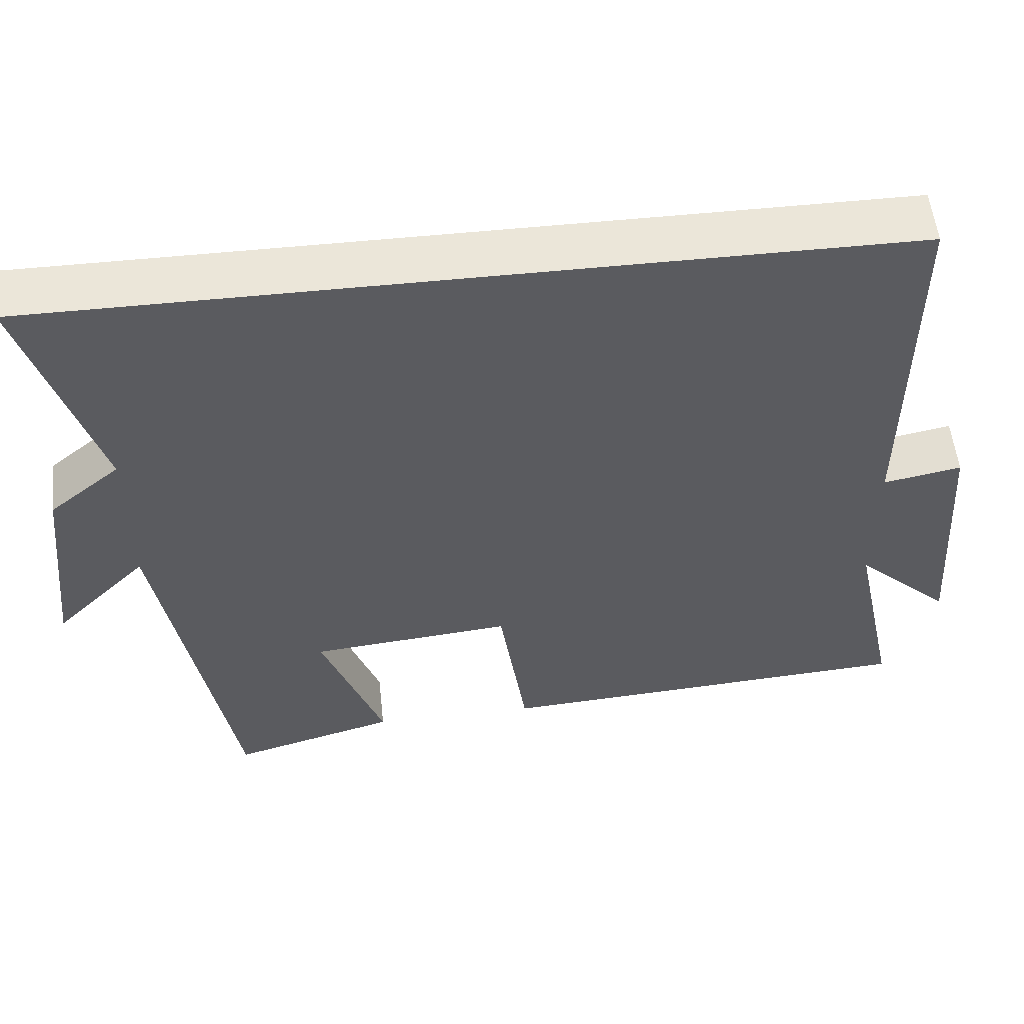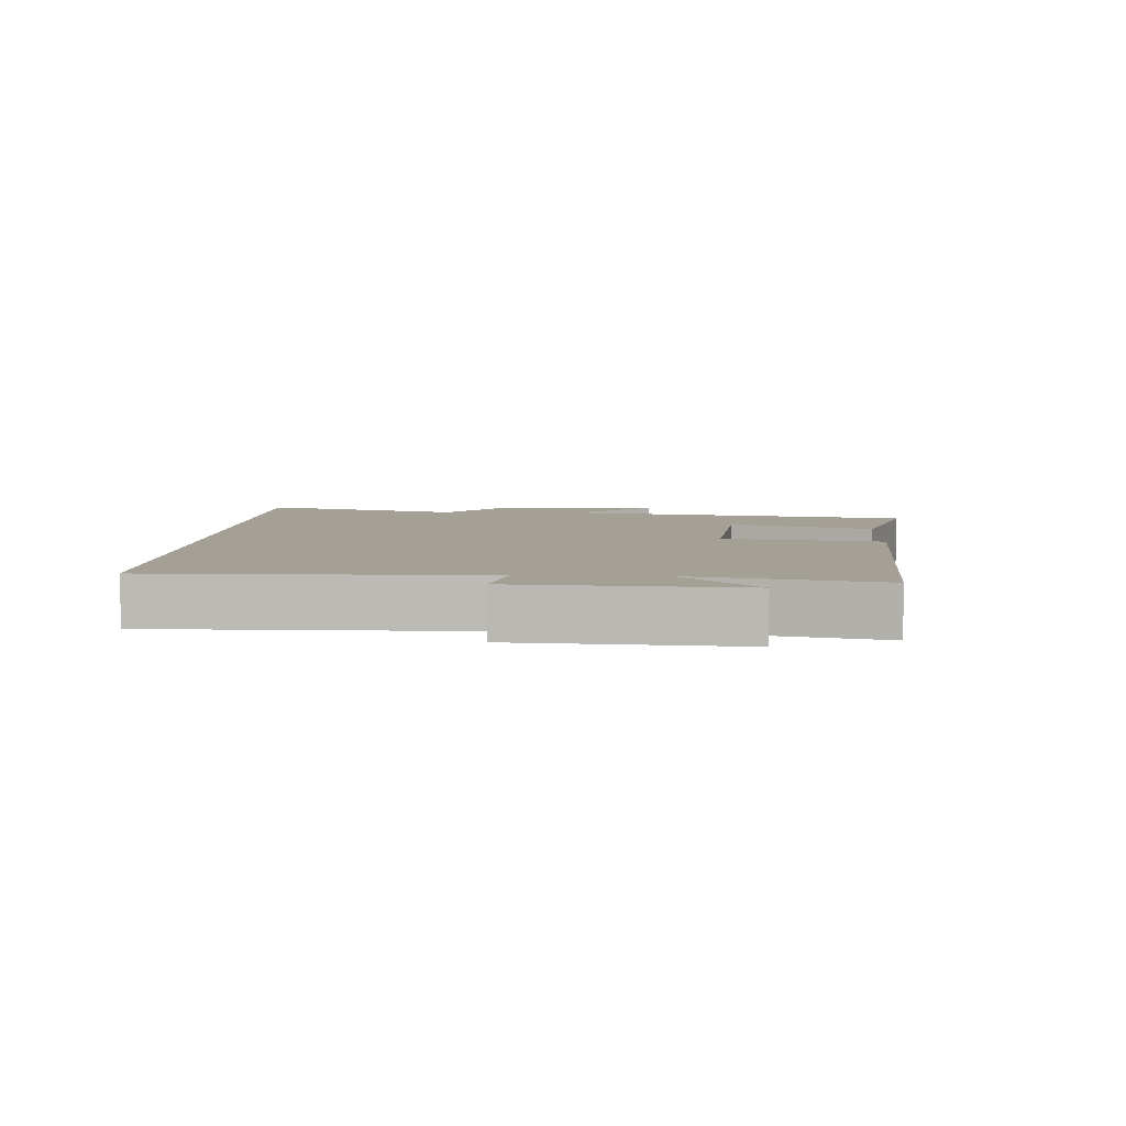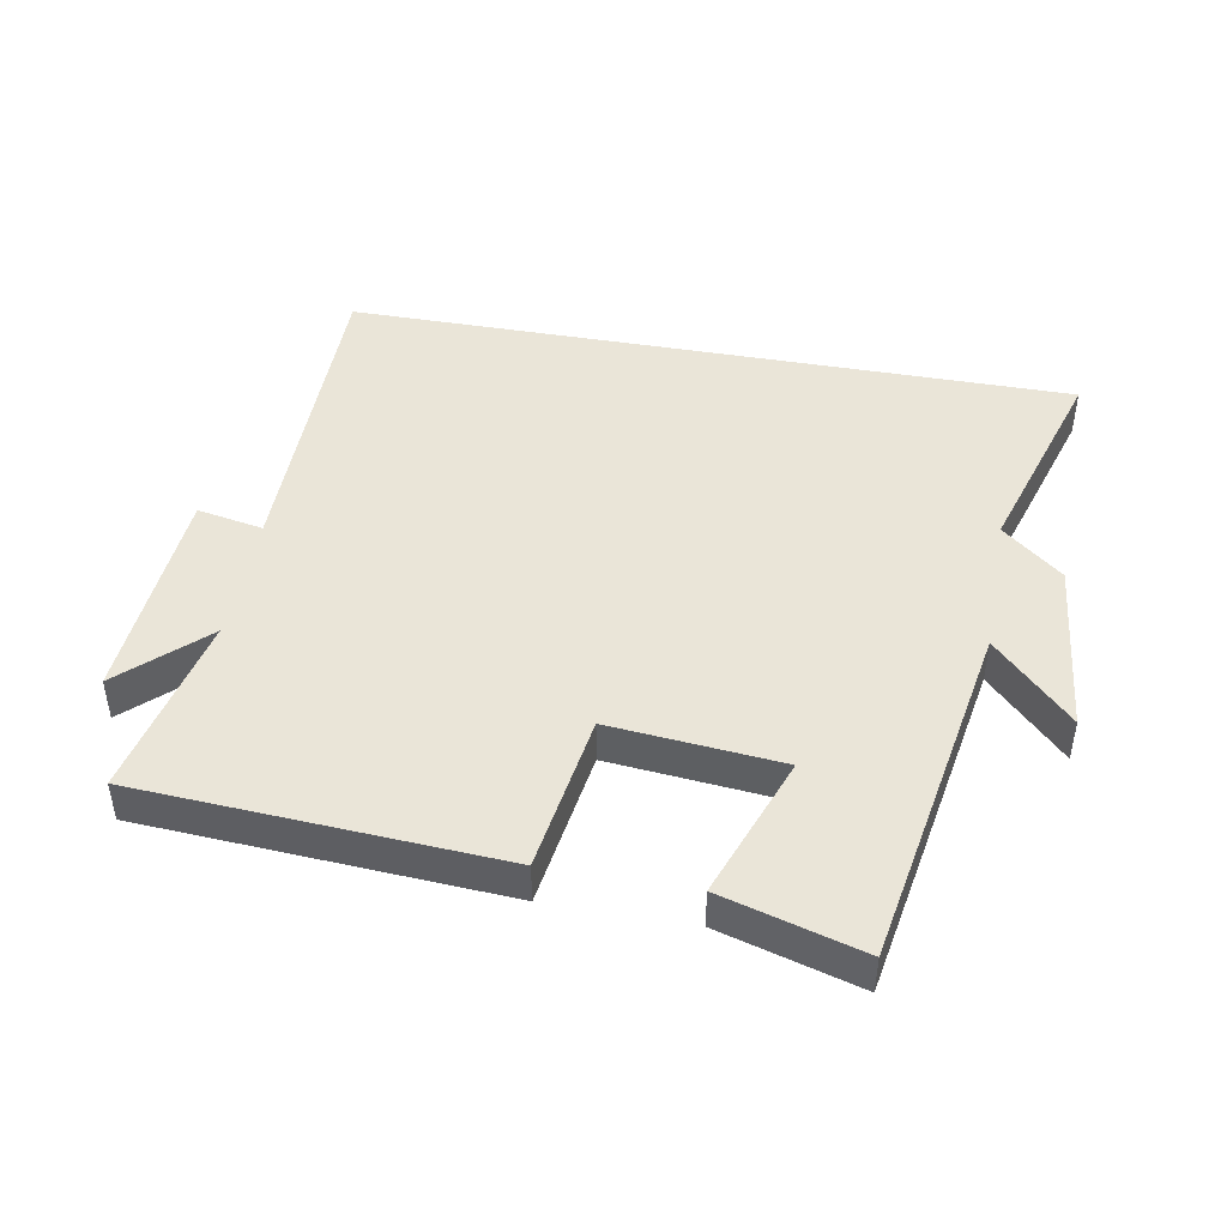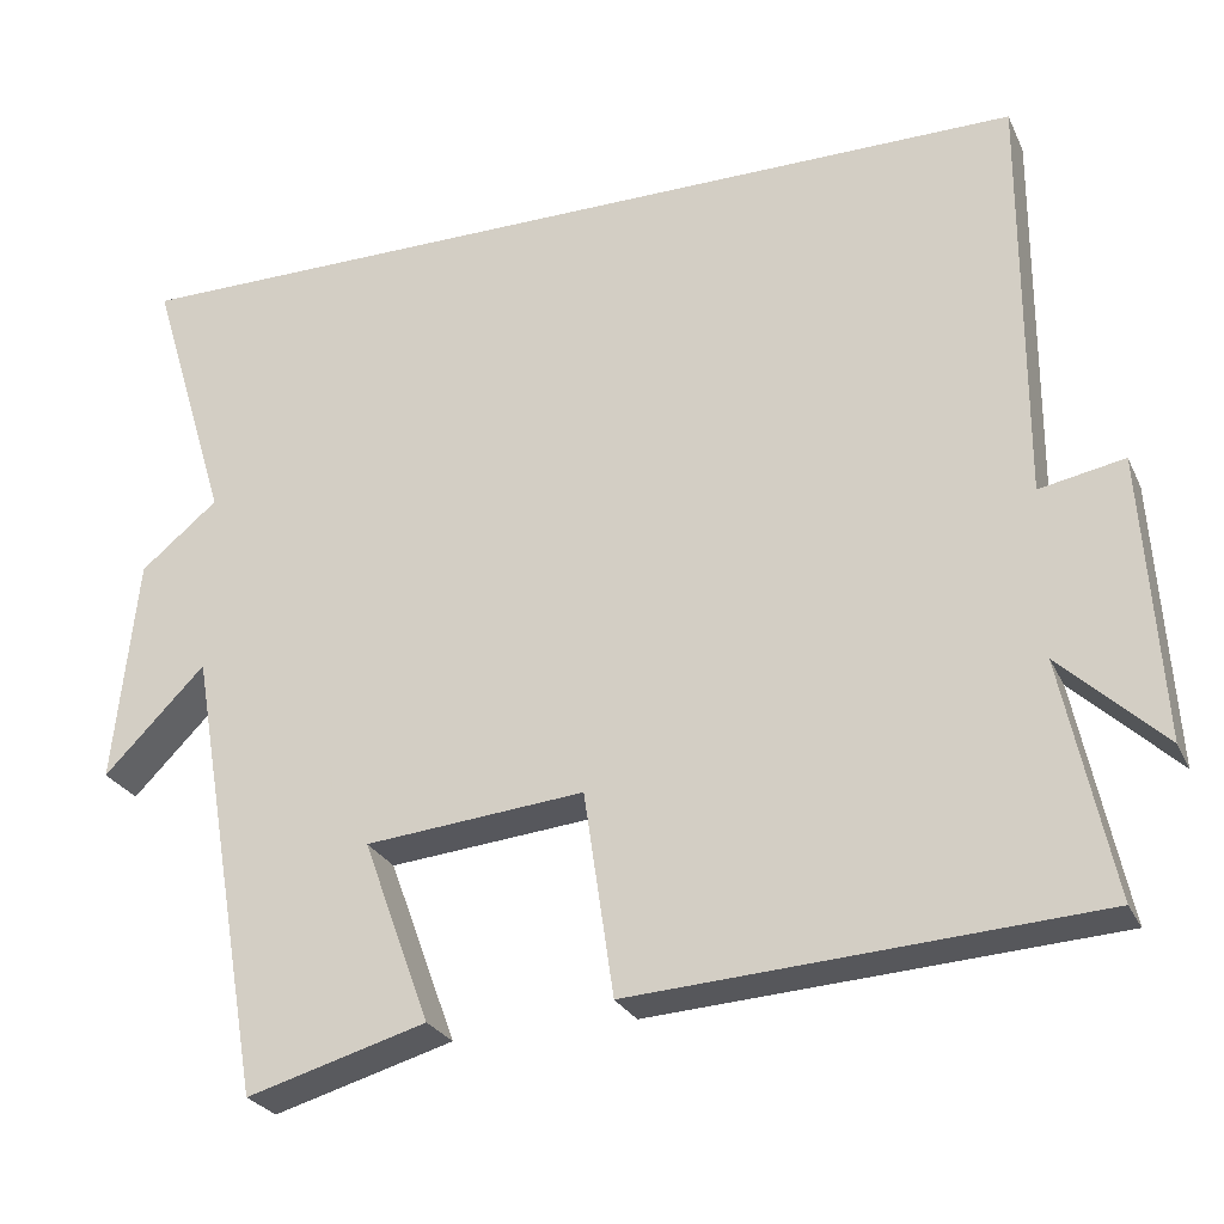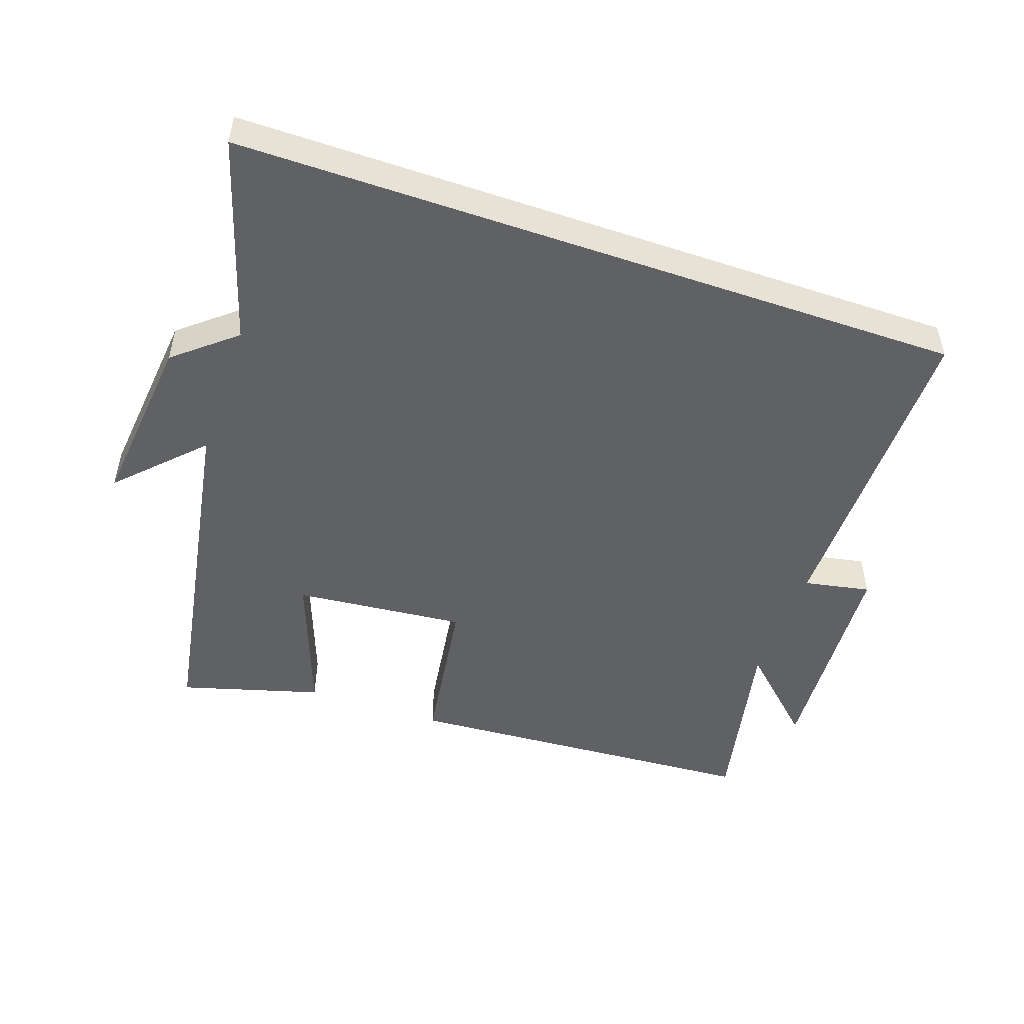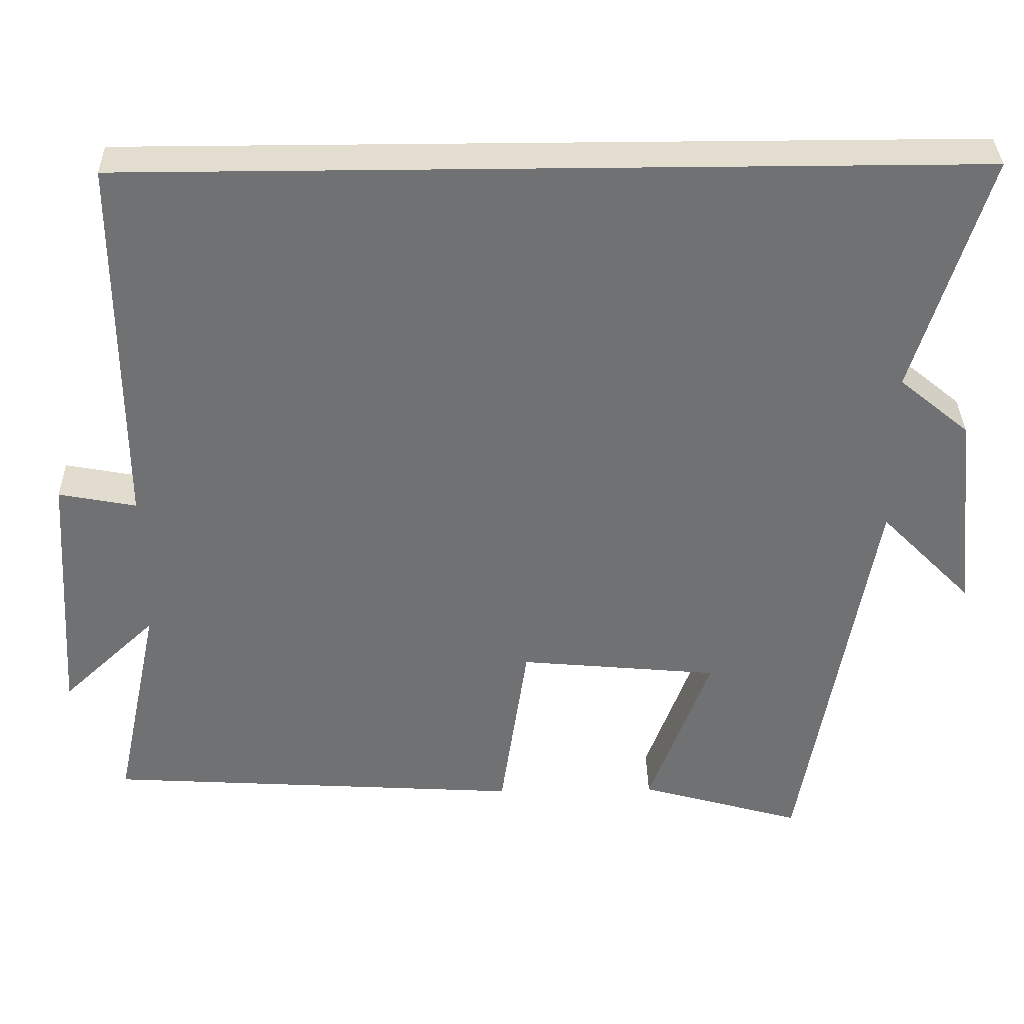
<metadata>
{"format":"obj","ext":"obj","renderer":"f3d","projection":"perspective","resolution":1024,"background":"white","views":[{"elev":55.1,"azim":-6.2,"up":"+Z"},{"elev":5.8,"azim":92.8,"up":"+Y"},{"elev":45.4,"azim":-169.7,"up":"+Y"},{"elev":-26.4,"azim":20.8,"up":"+Z"},{"elev":-49.7,"azim":-19.1,"up":"+Y"},{"elev":34.9,"azim":178.8,"up":"+Z"}]}
</metadata>
<code>
v -0.594 0.07 0.5
v 0.501 0.07 0.5
v 0.5 0.07 0.012
v 0.6 0.07 0.031
v 0.622 0.07 -0.303
v 0.5 0.07 -0.188
v 0.559 0.07 -0.467
v 0.017 0.07 -0.5
v -0.018 0.07 -0.261
v -0.276 0.07 -0.285
v -0.197 0.07 -0.5
v -0.408 0.07 -0.56
v -0.5 0.07 -0.029
v -0.619 0.07 -0.15
v -0.591 0.07 0.116
v -0.5 0.07 0.191
v -0.594 0 0.5
v 0.501 0 0.5
v 0.5 0 0.012
v 0.6 0 0.031
v 0.622 0 -0.303
v 0.5 0 -0.188
v 0.559 0 -0.467
v 0.017 0 -0.5
v -0.018 0 -0.261
v -0.276 0 -0.285
v -0.197 0 -0.5
v -0.408 0 -0.56
v -0.5 0 -0.029
v -0.619 0 -0.15
v -0.591 0 0.116
v -0.5 0 0.191
f 13 14 15 16
f 12 13 16
f 11 12 16
f 10 11 16
f 1 2 3
f 16 1 3
f 10 16 3
f 9 10 3
f 6 7 8 9
f 6 9 3 4
f 4 5 6
f 32 31 30 29
f 32 29 28
f 32 28 27
f 32 27 26
f 19 18 17
f 19 17 32
f 19 32 26
f 19 26 25
f 25 24 23 22
f 20 19 25 22
f 22 21 20
f 1 17 18 2
f 2 18 19 3
f 3 19 20 4
f 4 20 21 5
f 5 21 22 6
f 6 22 23 7
f 7 23 24 8
f 8 24 25 9
f 9 25 26 10
f 10 26 27 11
f 11 27 28 12
f 12 28 29 13
f 13 29 30 14
f 14 30 31 15
f 15 31 32 16
f 16 32 17 1

</code>
